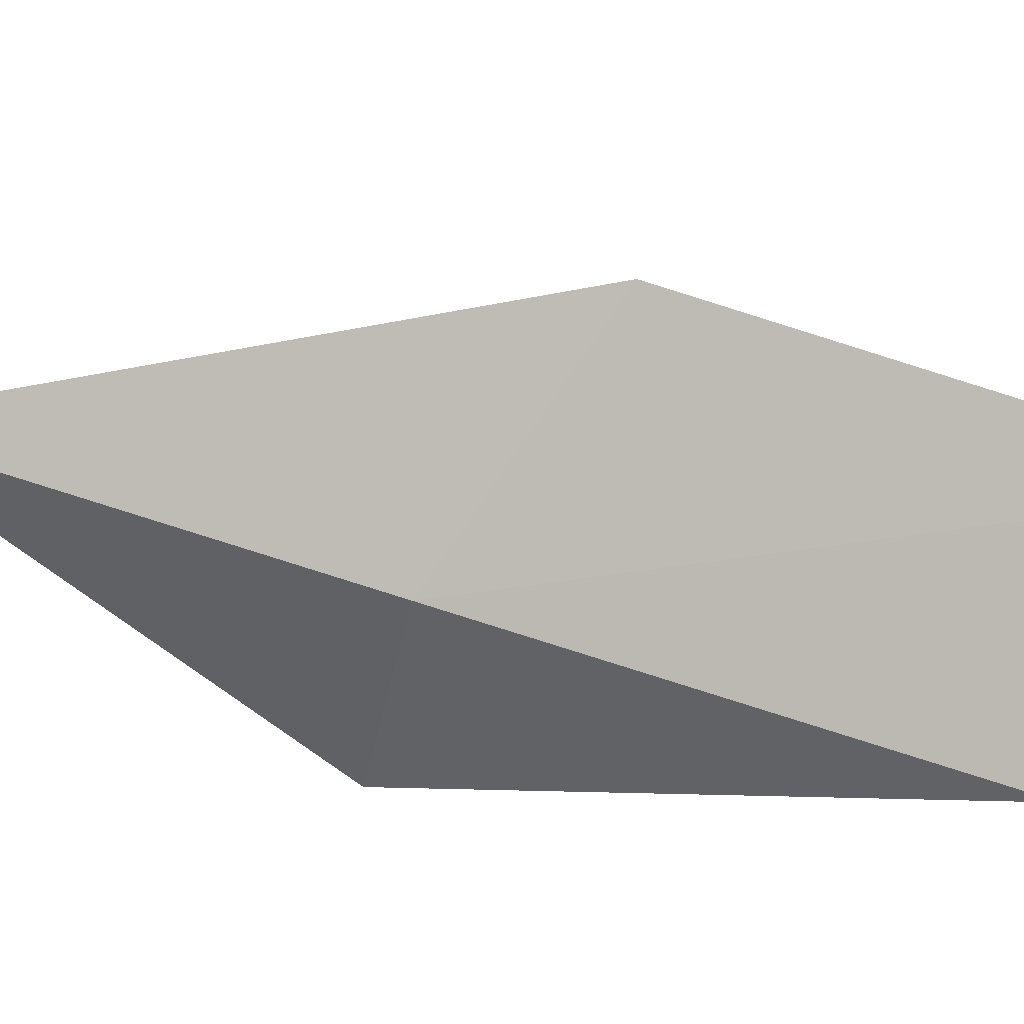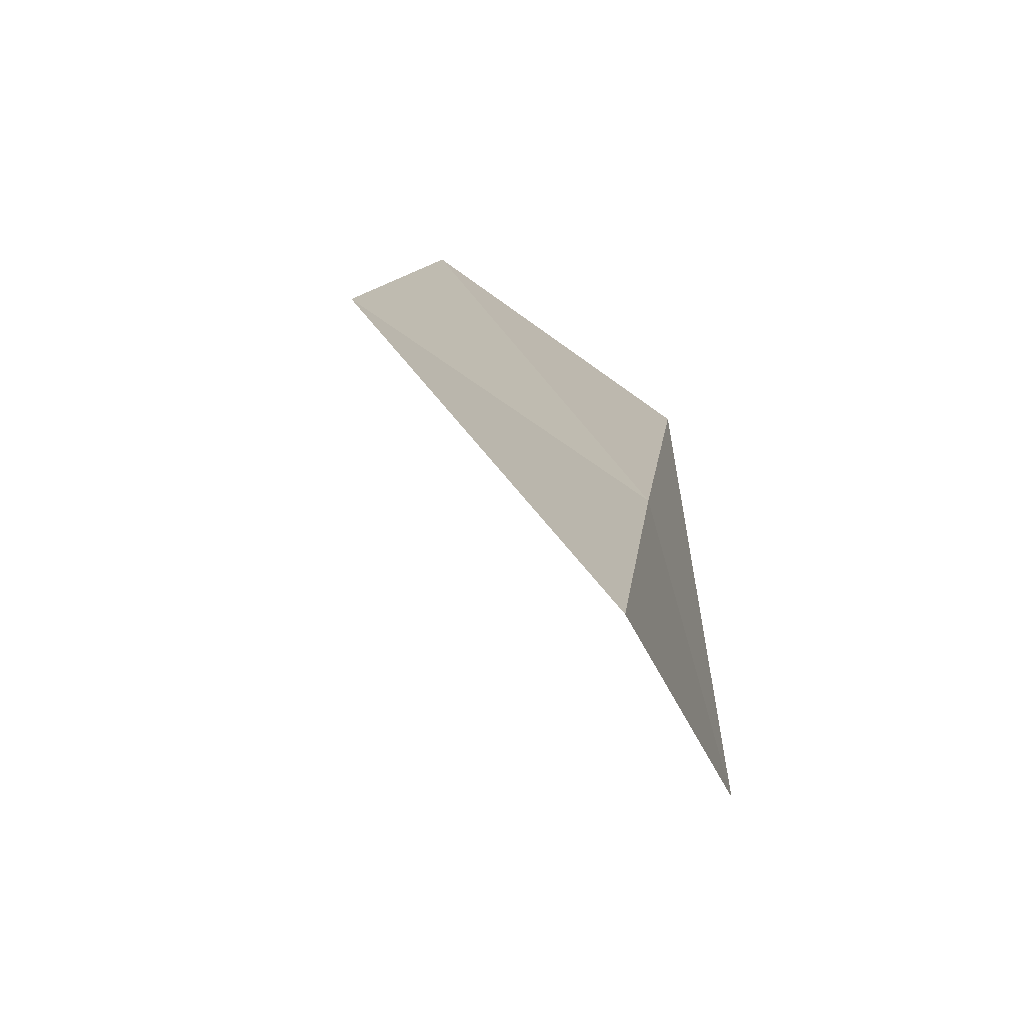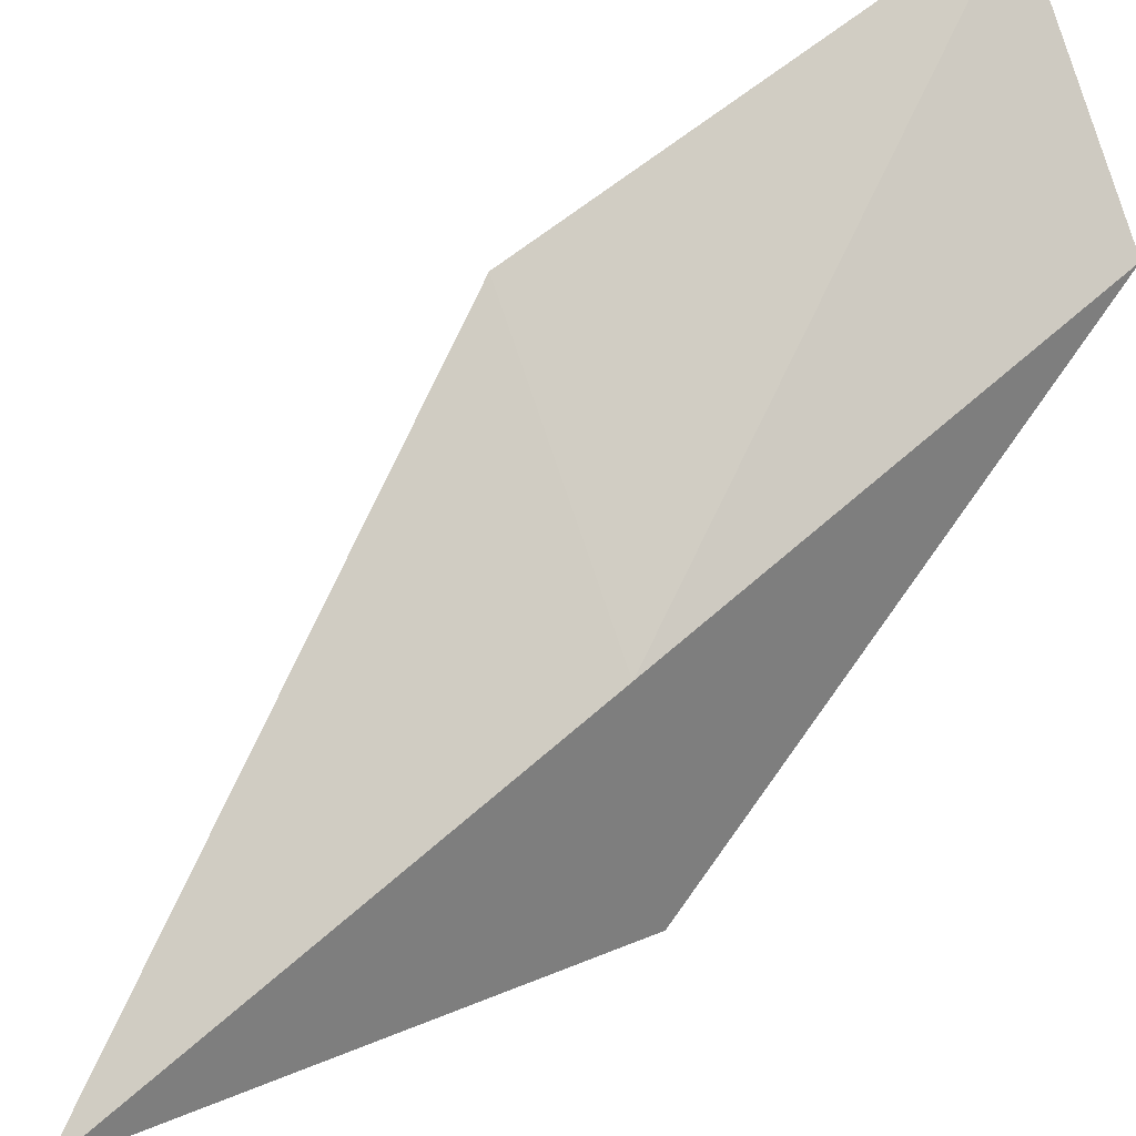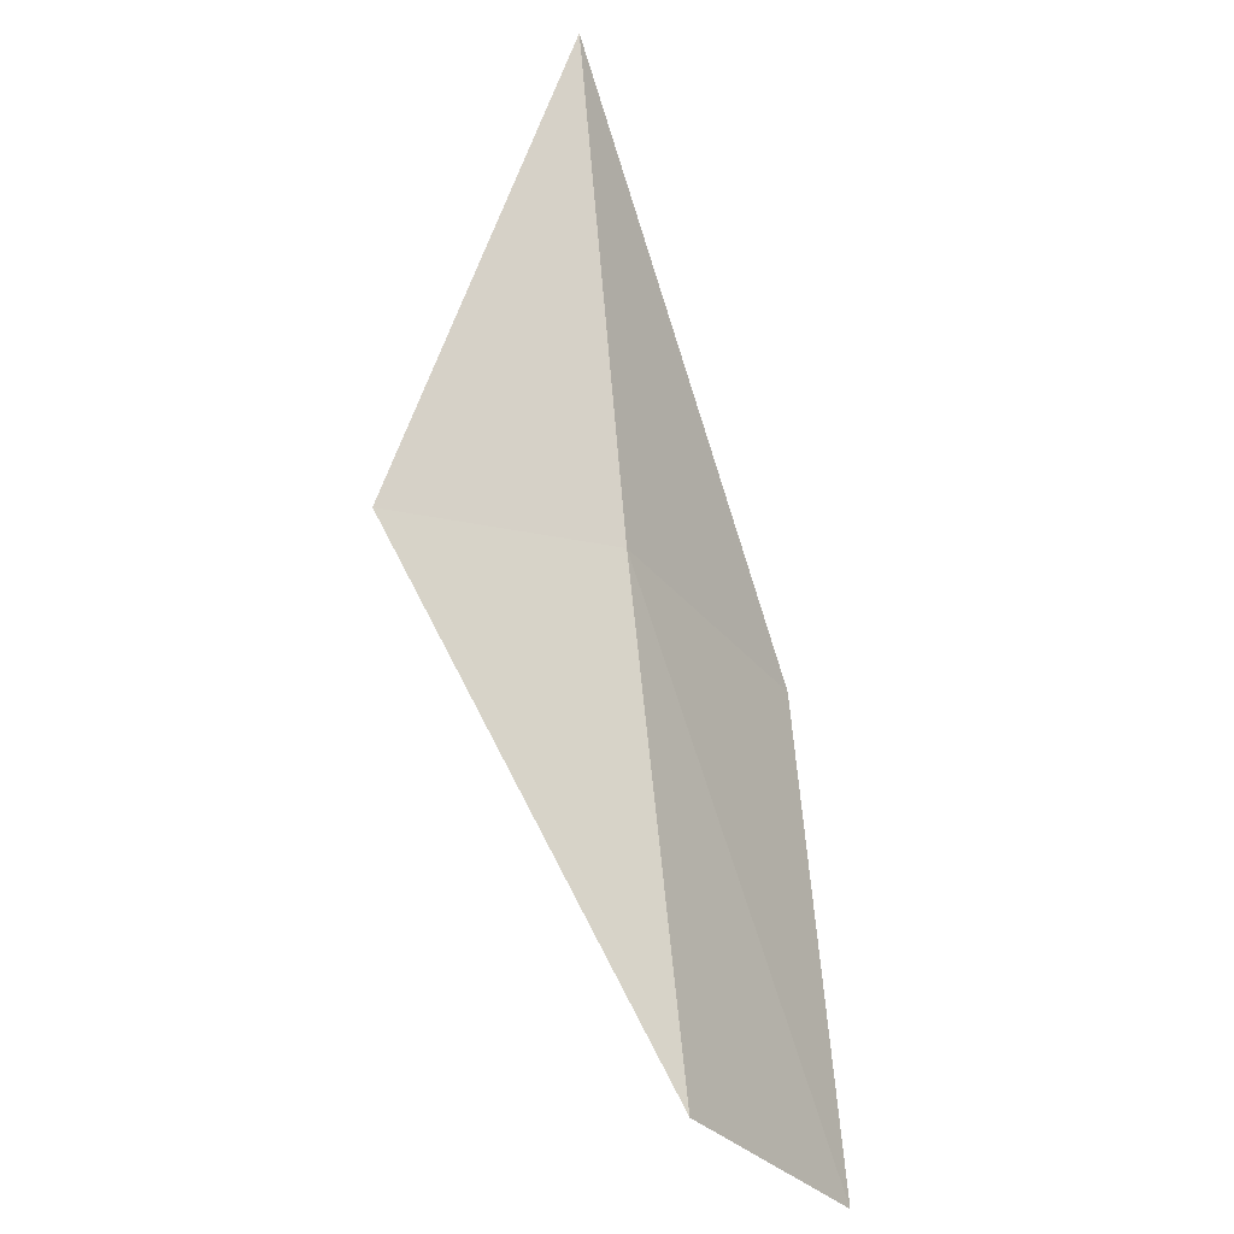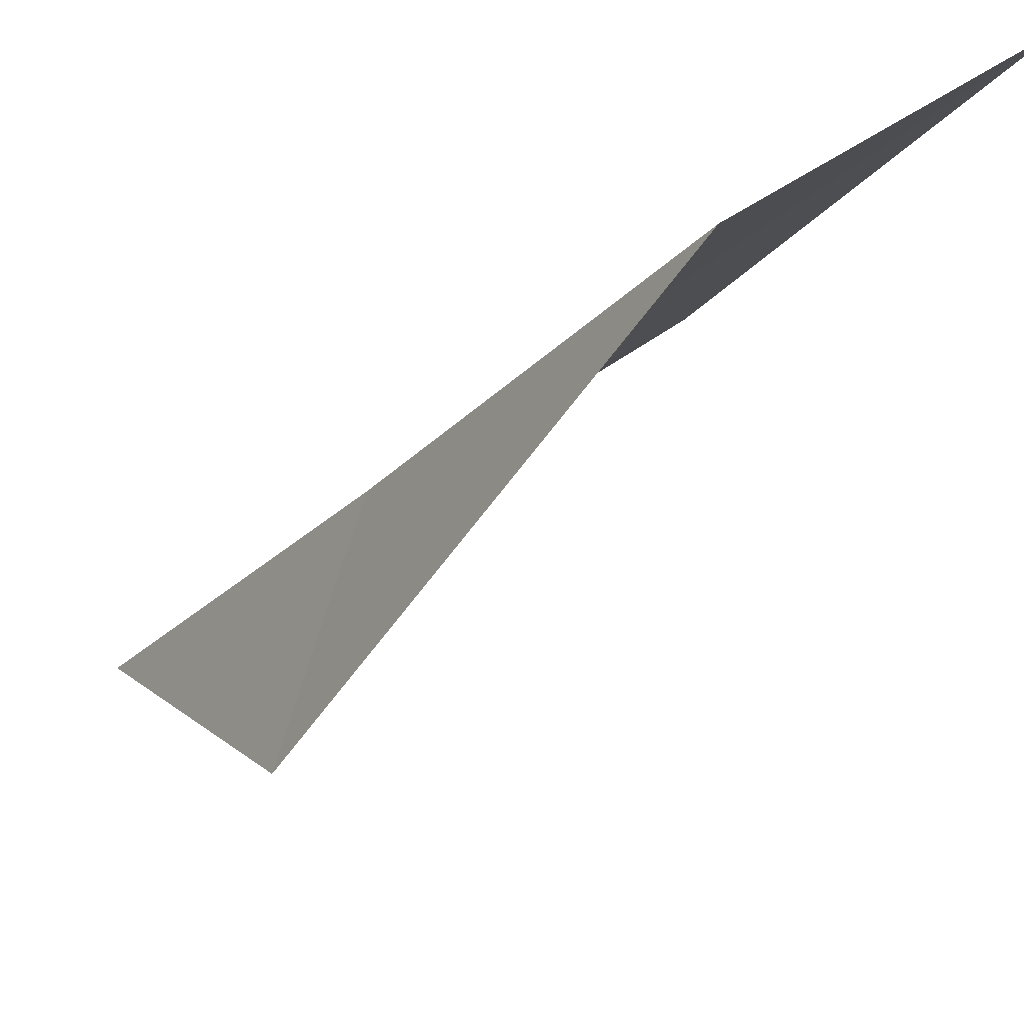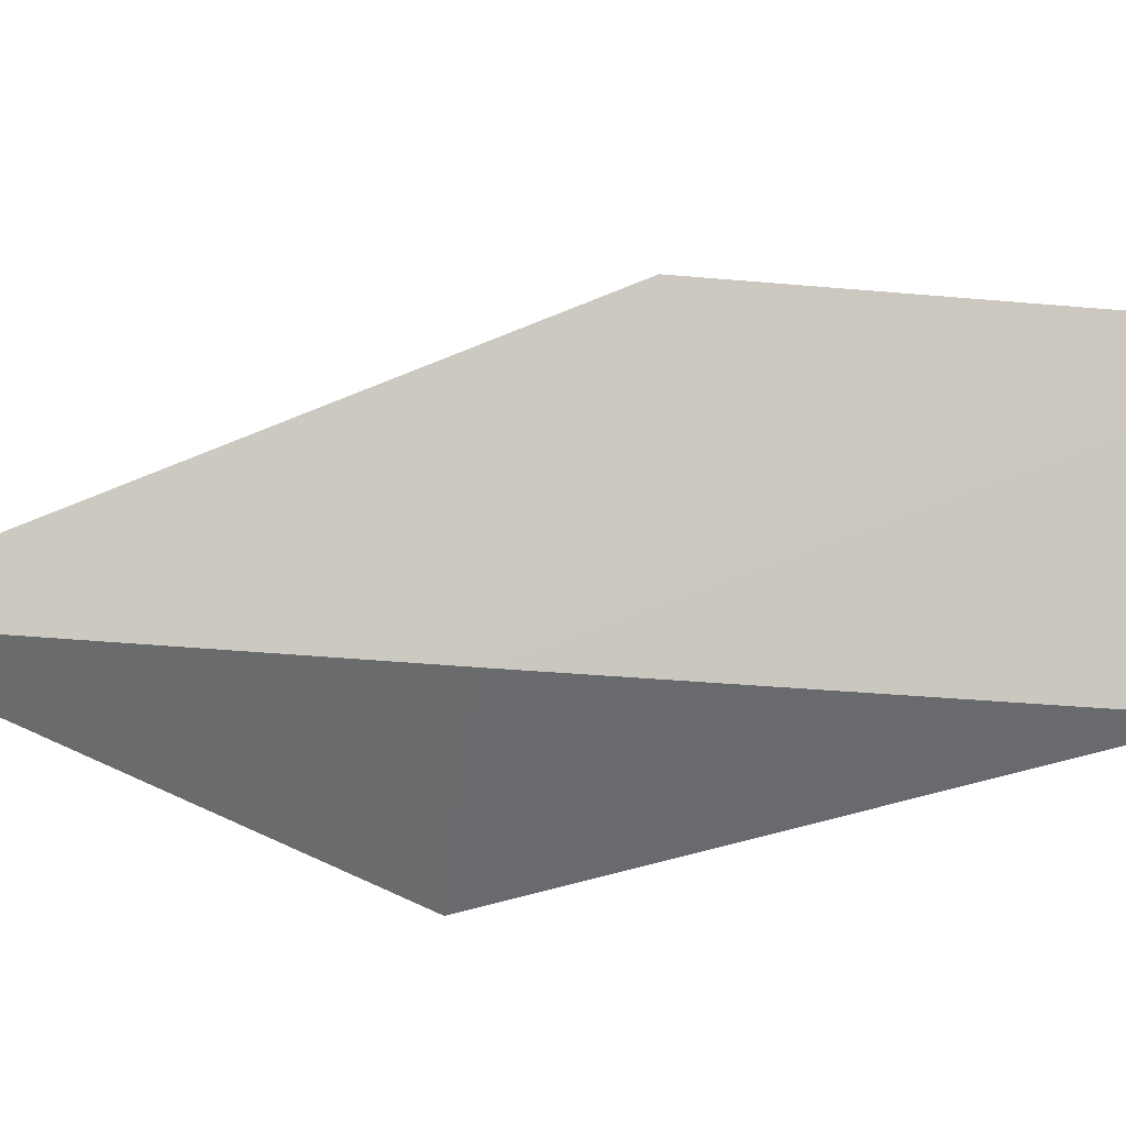
<metadata>
{"format":"obj","ext":"obj","renderer":"f3d","projection":"perspective","resolution":1024,"background":"white","views":[{"elev":59.5,"azim":131.8,"up":"+Y"},{"elev":3.2,"azim":24.2,"up":"+Y"},{"elev":53.0,"azim":67.3,"up":"+Y"},{"elev":-33.0,"azim":91.2,"up":"+Z"},{"elev":-15.6,"azim":170.7,"up":"+Y"},{"elev":51.8,"azim":118.3,"up":"+Y"}]}
</metadata>
<code>
v 1.263 -30.41 43.59
v -1.061 -28.99 43.59
v 2.851 -30.78 47.94
v 1.888 -32.45 43.59
v -2.412 -28.57 39.23
v -0.2823 -29.95 39.23
f 1 3 2
f 1 5 6
f 1 2 5
f 1 4 3
f 1 6 4

</code>
